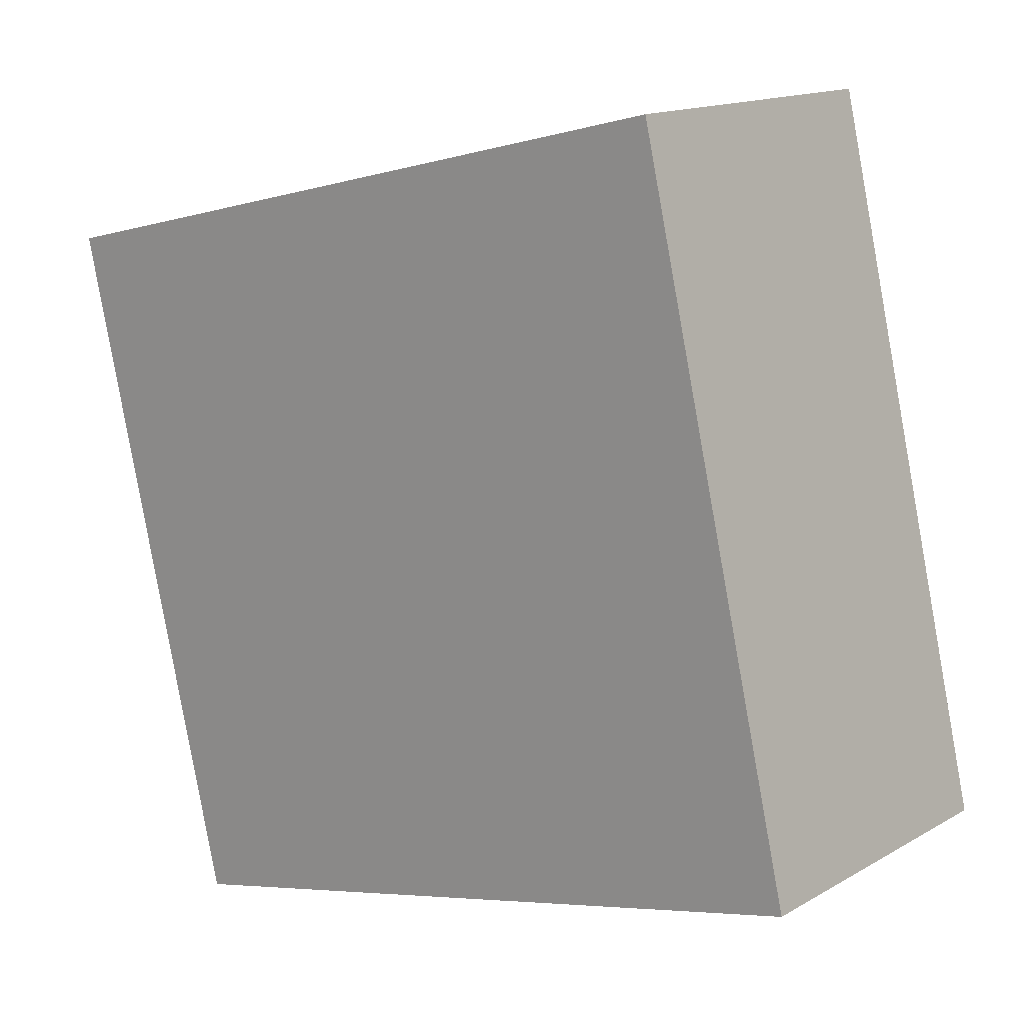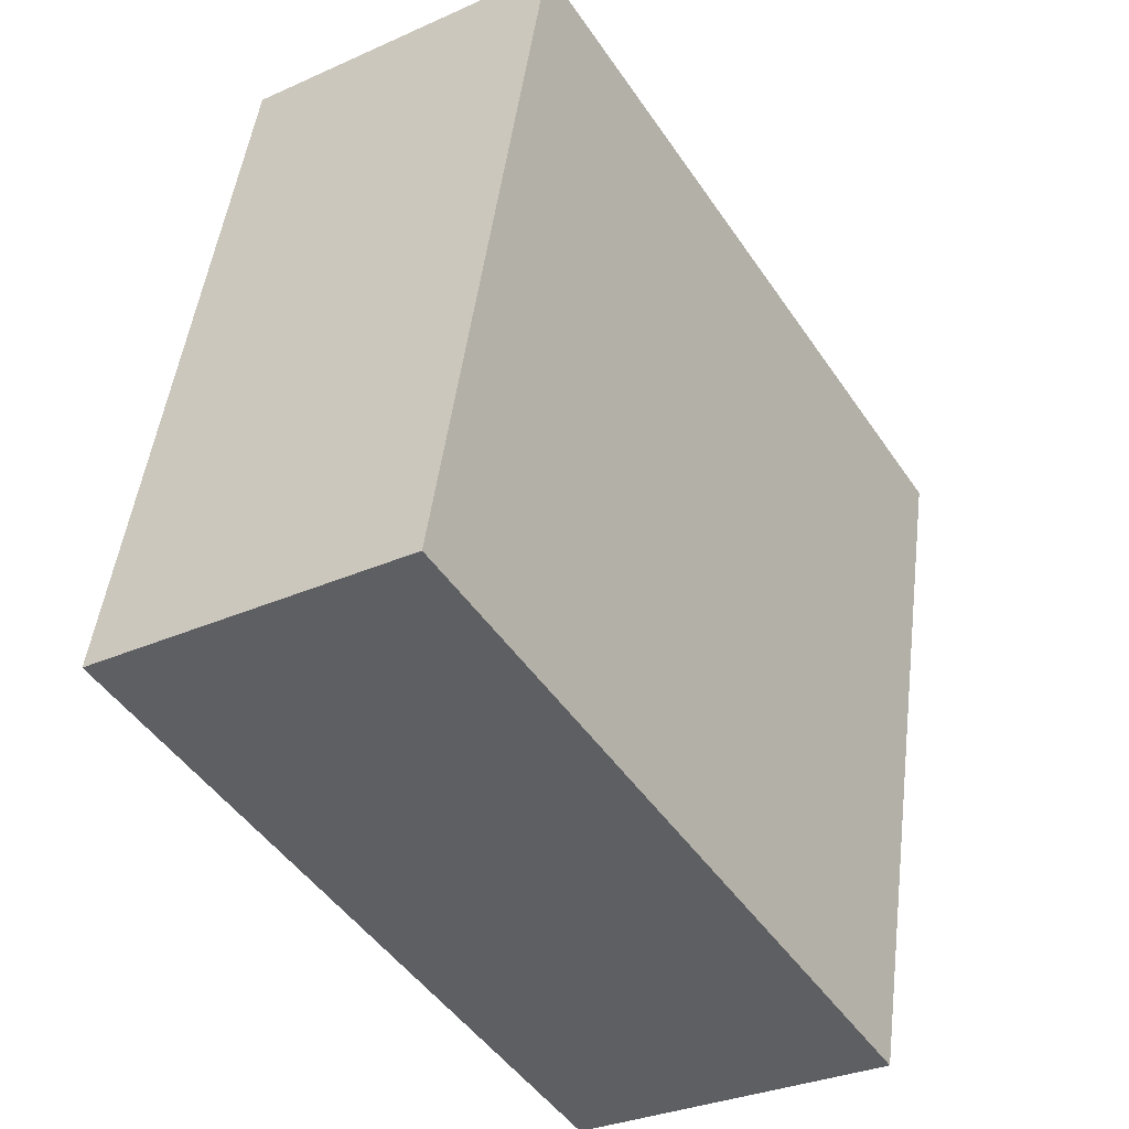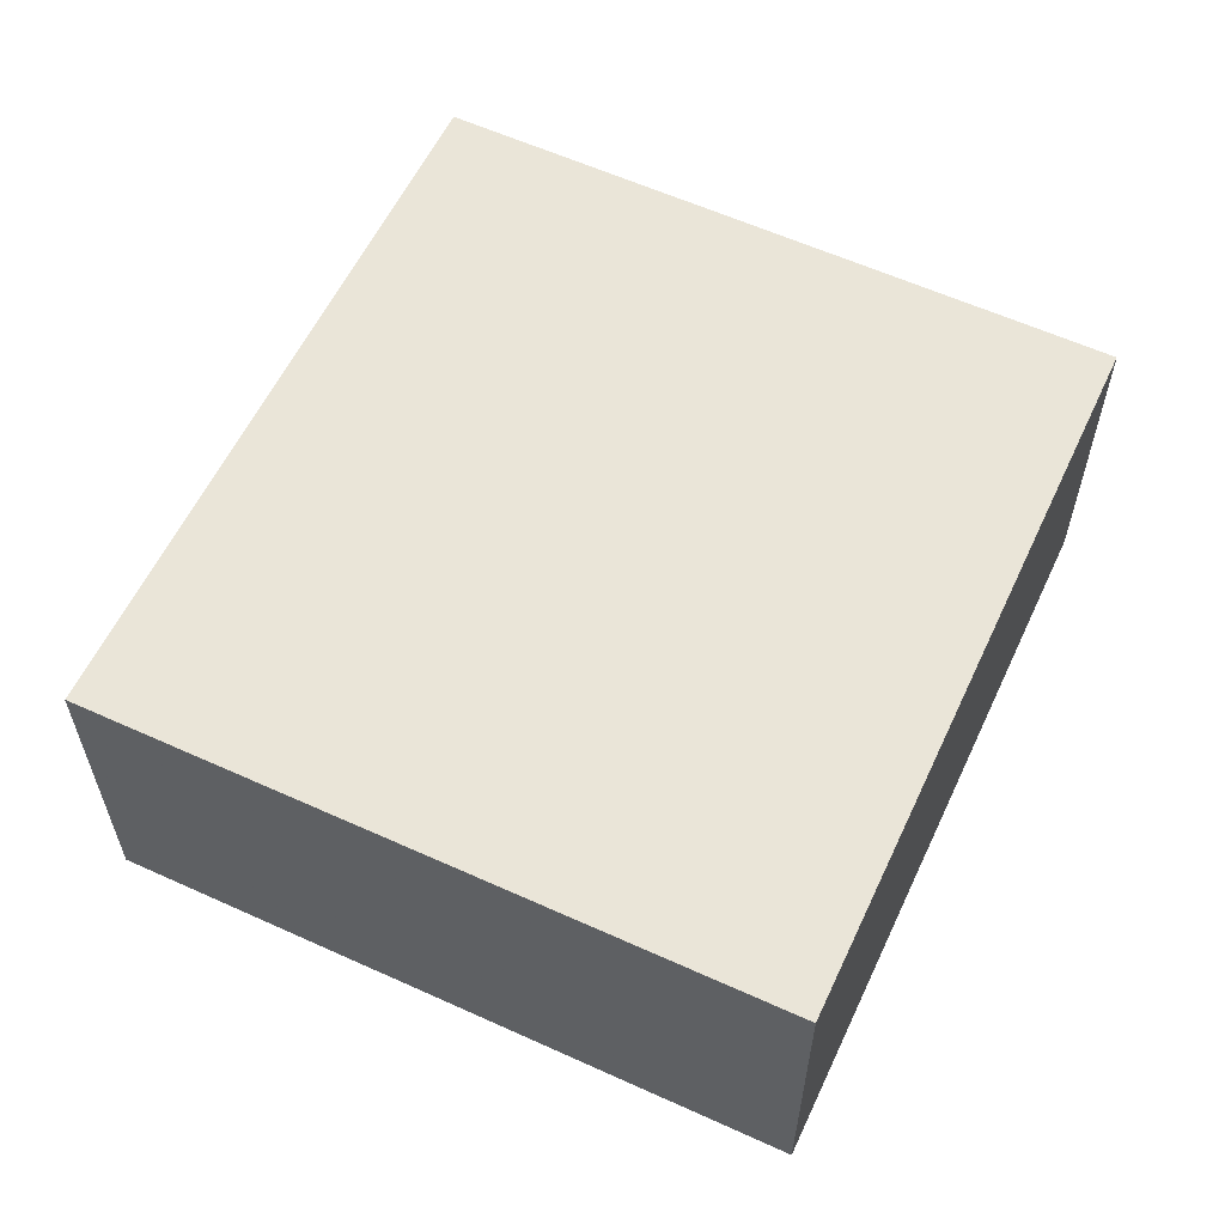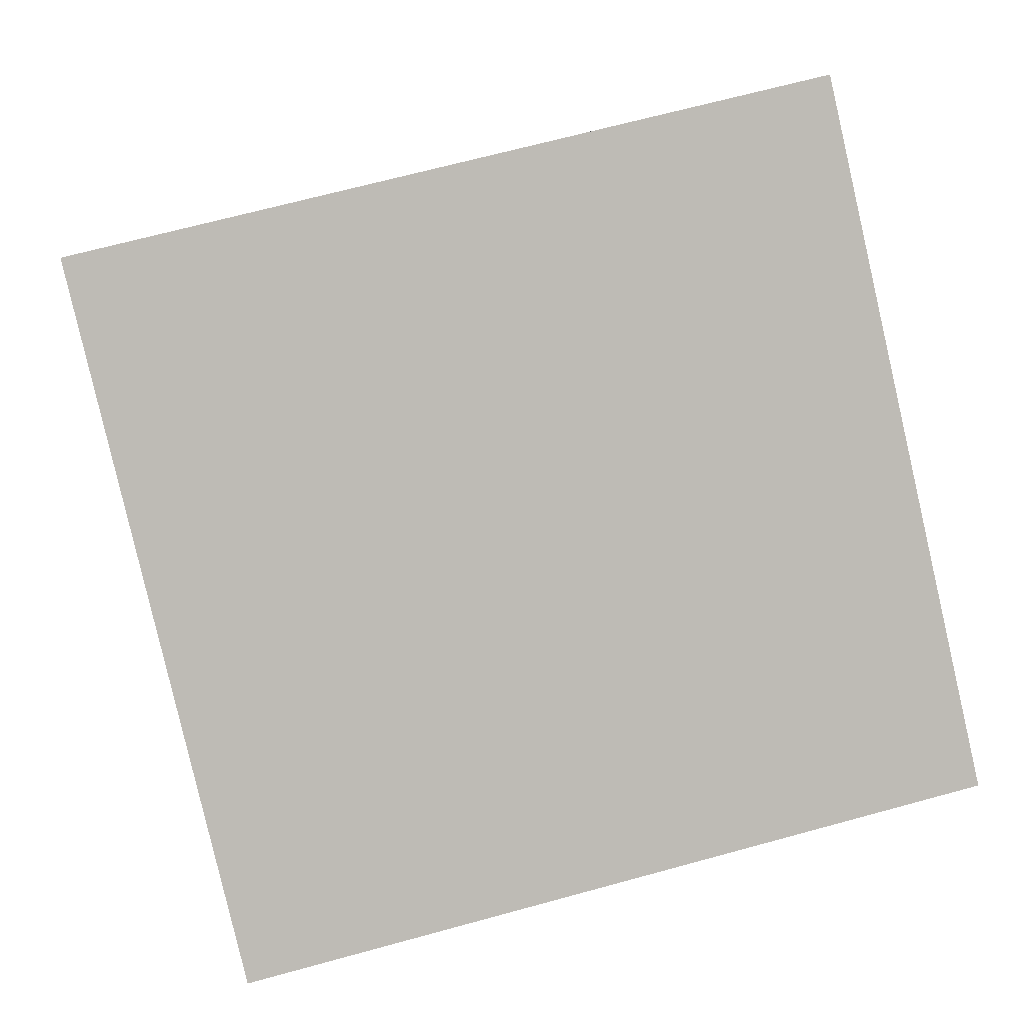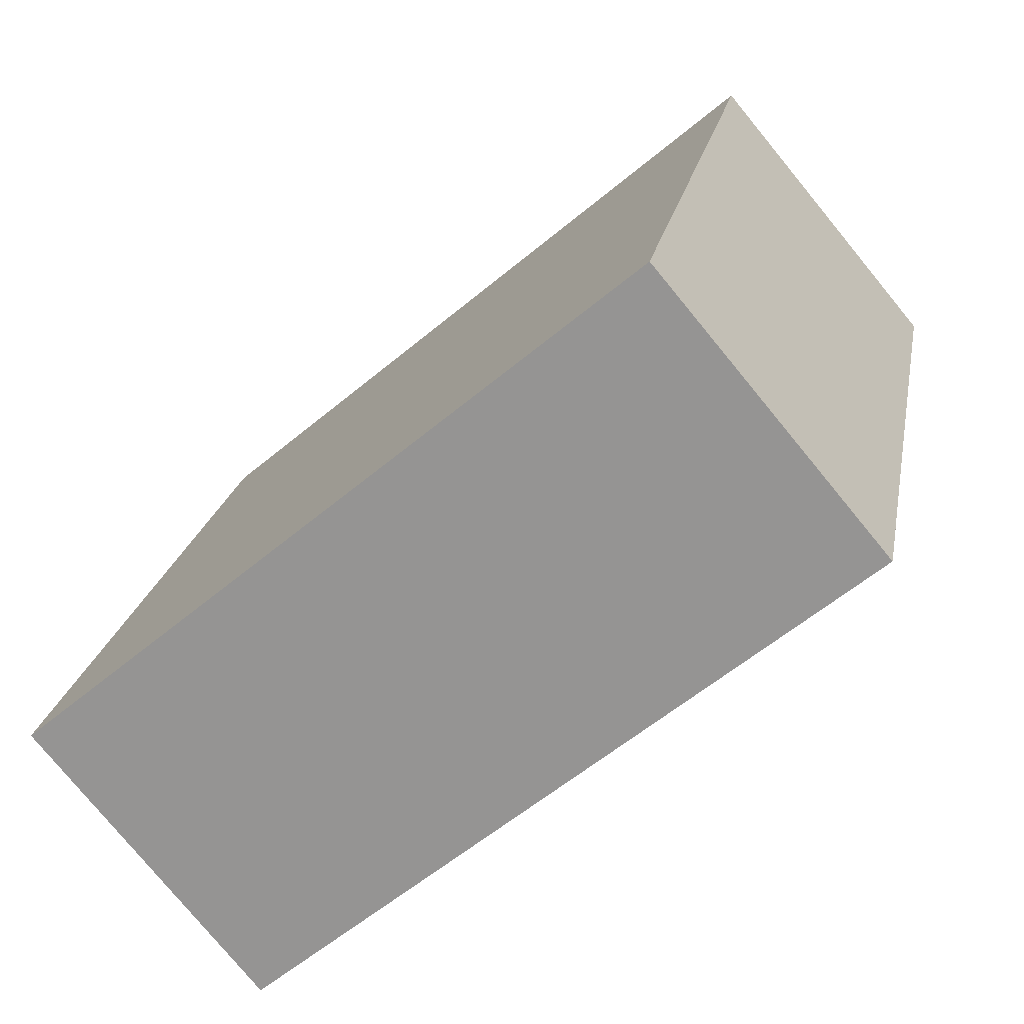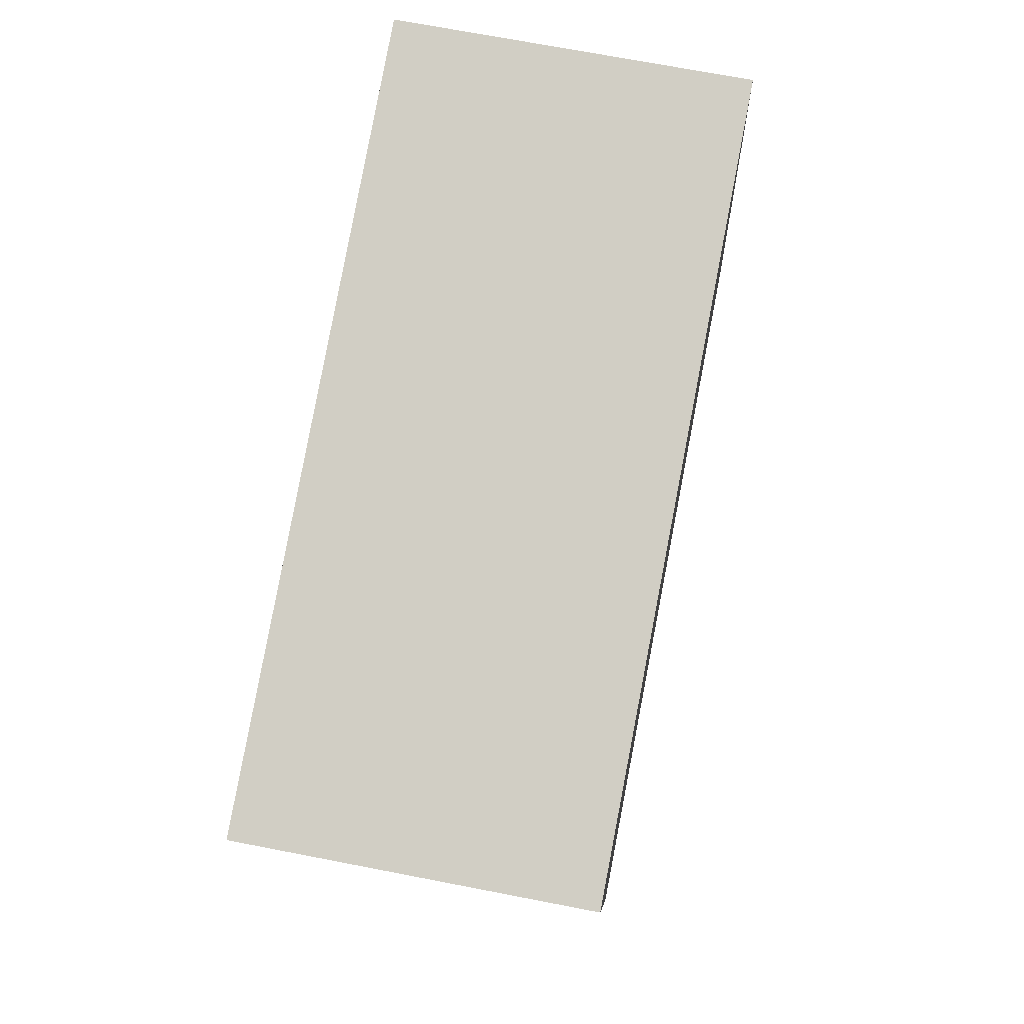
<metadata>
{"format":"obj","ext":"obj","renderer":"f3d","projection":"perspective","resolution":1024,"background":"white","views":[{"elev":14.8,"azim":39.4,"up":"+Z"},{"elev":-30.8,"azim":122.9,"up":"+Z"},{"elev":59.2,"azim":101.9,"up":"+Y"},{"elev":5.9,"azim":-8.7,"up":"+Z"},{"elev":-77.7,"azim":-140.6,"up":"+Z"},{"elev":68.7,"azim":-78.9,"up":"+Z"}]}
</metadata>
<code>
v 3.186 -0.1498 -5.349
v 3.174 -0.1498 -5.3
v 3.226 -0.1498 -5.287
v 3.238 -0.1498 -5.337
v 3.186 -0.1733 -5.349
v 3.238 -0.1733 -5.337
v 3.226 -0.1733 -5.287
v 3.174 -0.1733 -5.3
v 3.238 -0.1733 -5.337
v 3.186 -0.1733 -5.349
v 3.186 -0.1498 -5.349
v 3.238 -0.1498 -5.337
v 3.226 -0.1733 -5.287
v 3.238 -0.1733 -5.337
v 3.238 -0.1498 -5.337
v 3.226 -0.1498 -5.287
v 3.174 -0.1733 -5.3
v 3.226 -0.1733 -5.287
v 3.226 -0.1498 -5.287
v 3.174 -0.1498 -5.3
v 3.186 -0.1733 -5.349
v 3.174 -0.1733 -5.3
v 3.174 -0.1498 -5.3
v 3.186 -0.1498 -5.349
f 1 2 3
f 1 3 4
f 5 6 7
f 5 7 8
f 9 10 11
f 9 11 12
f 13 14 15
f 13 15 16
f 17 18 19
f 17 19 20
f 21 22 23
f 21 23 24

</code>
